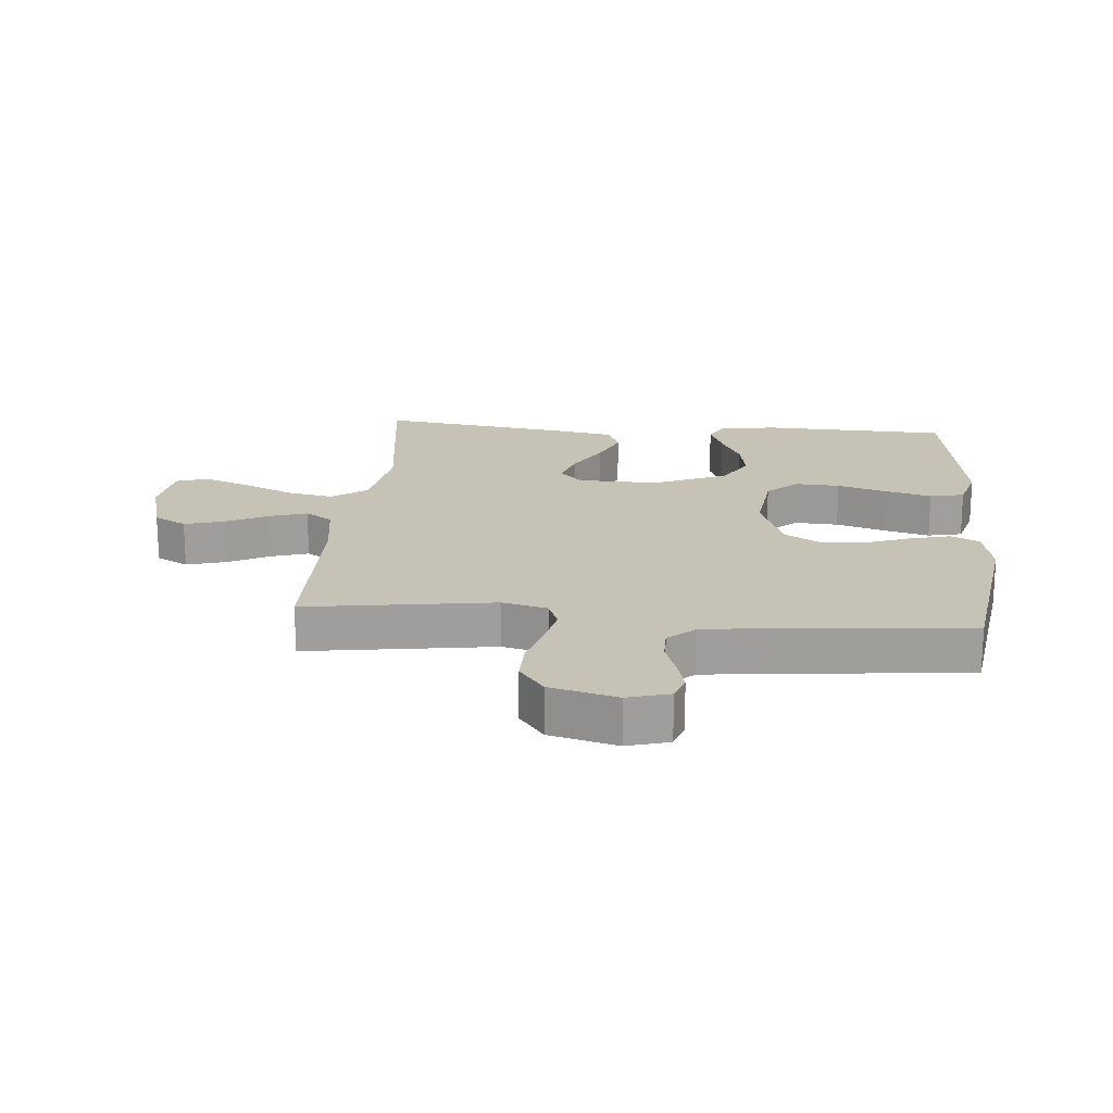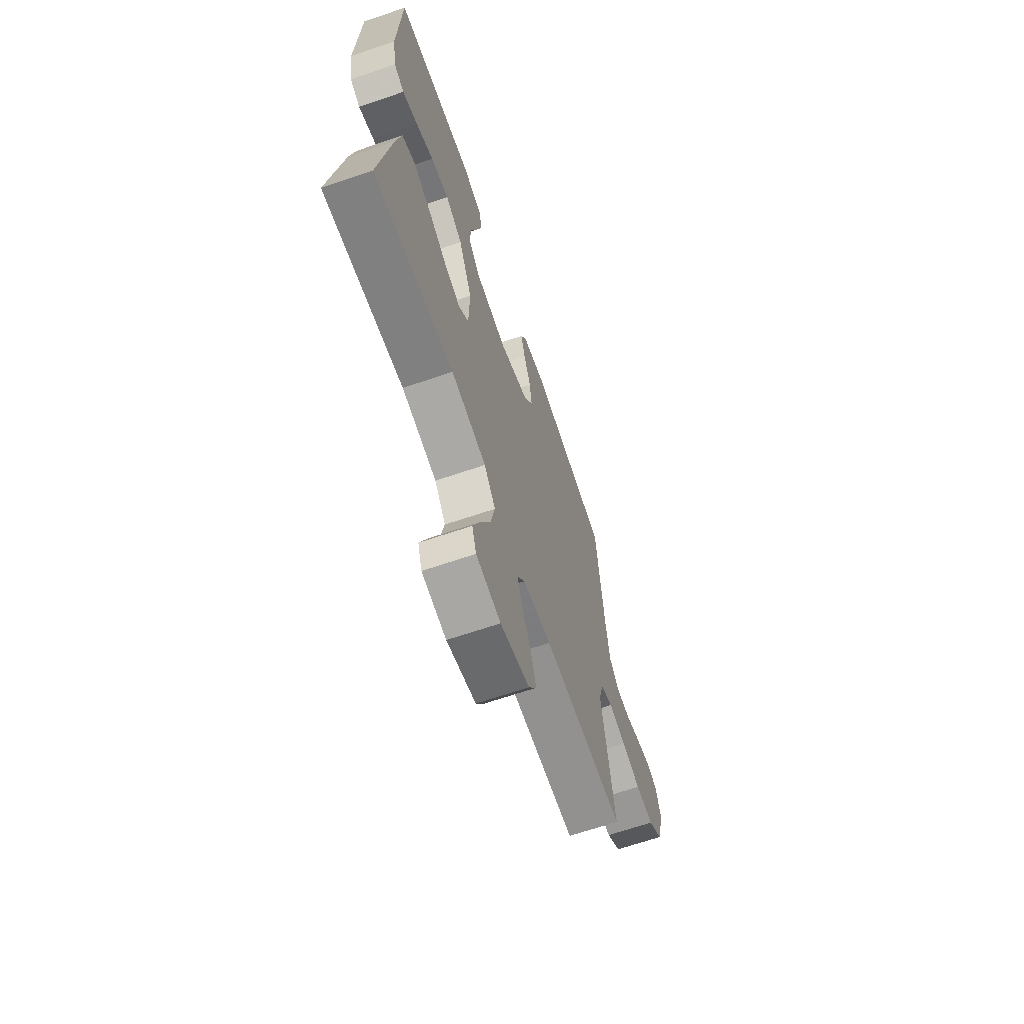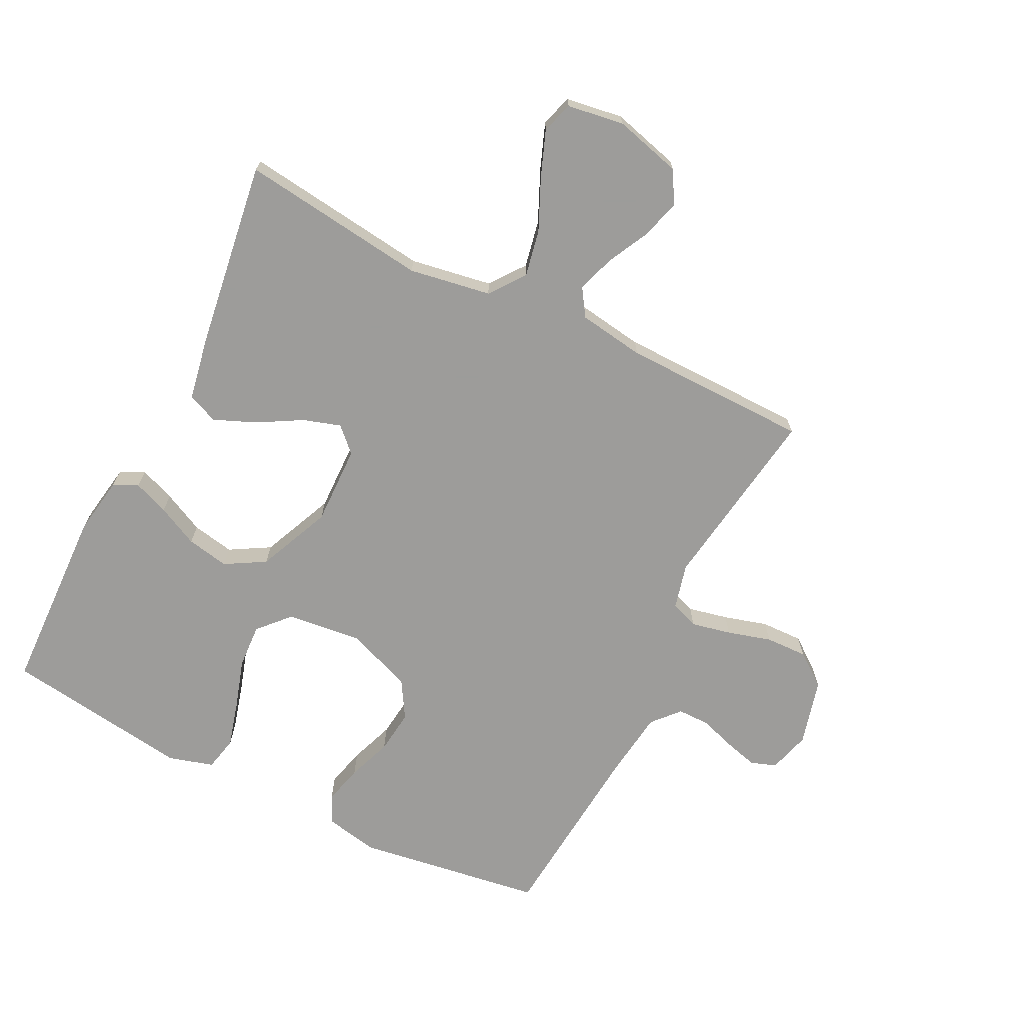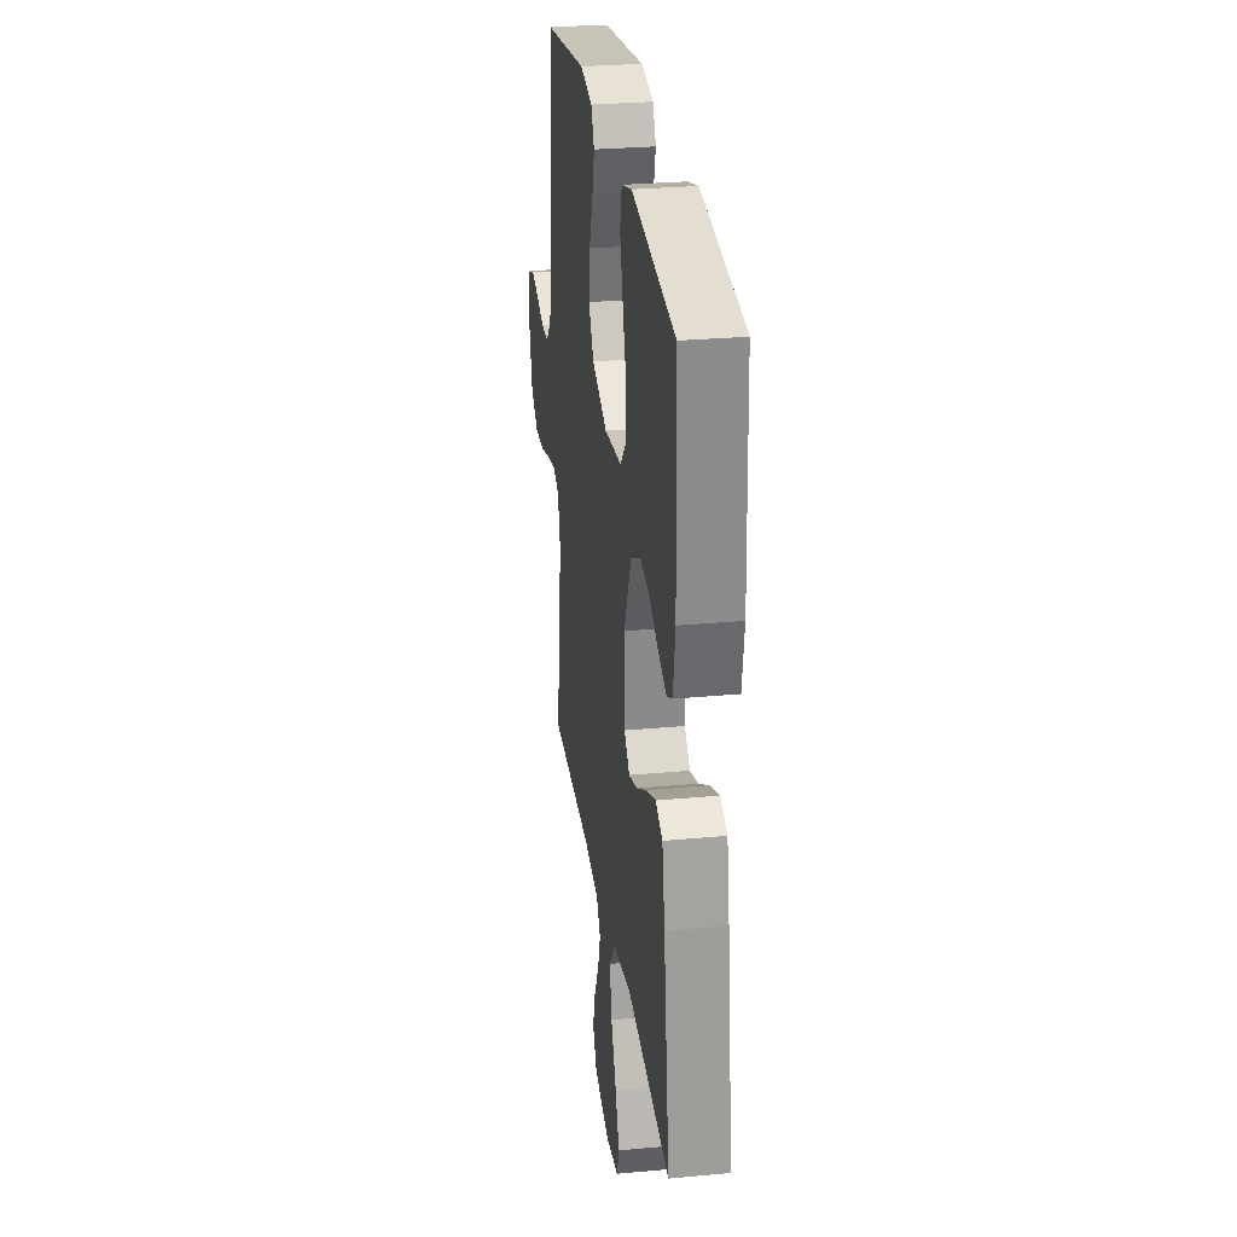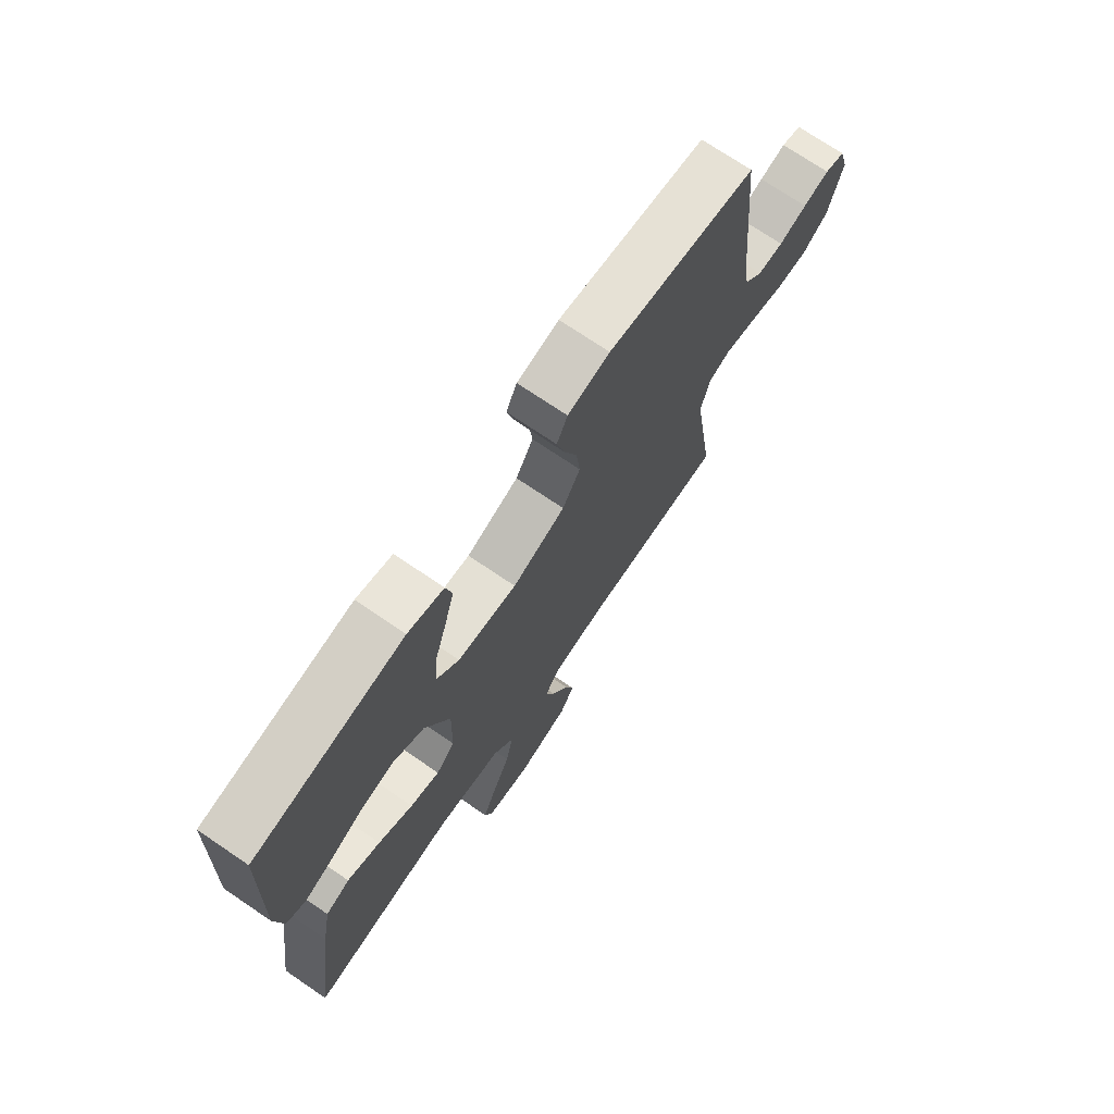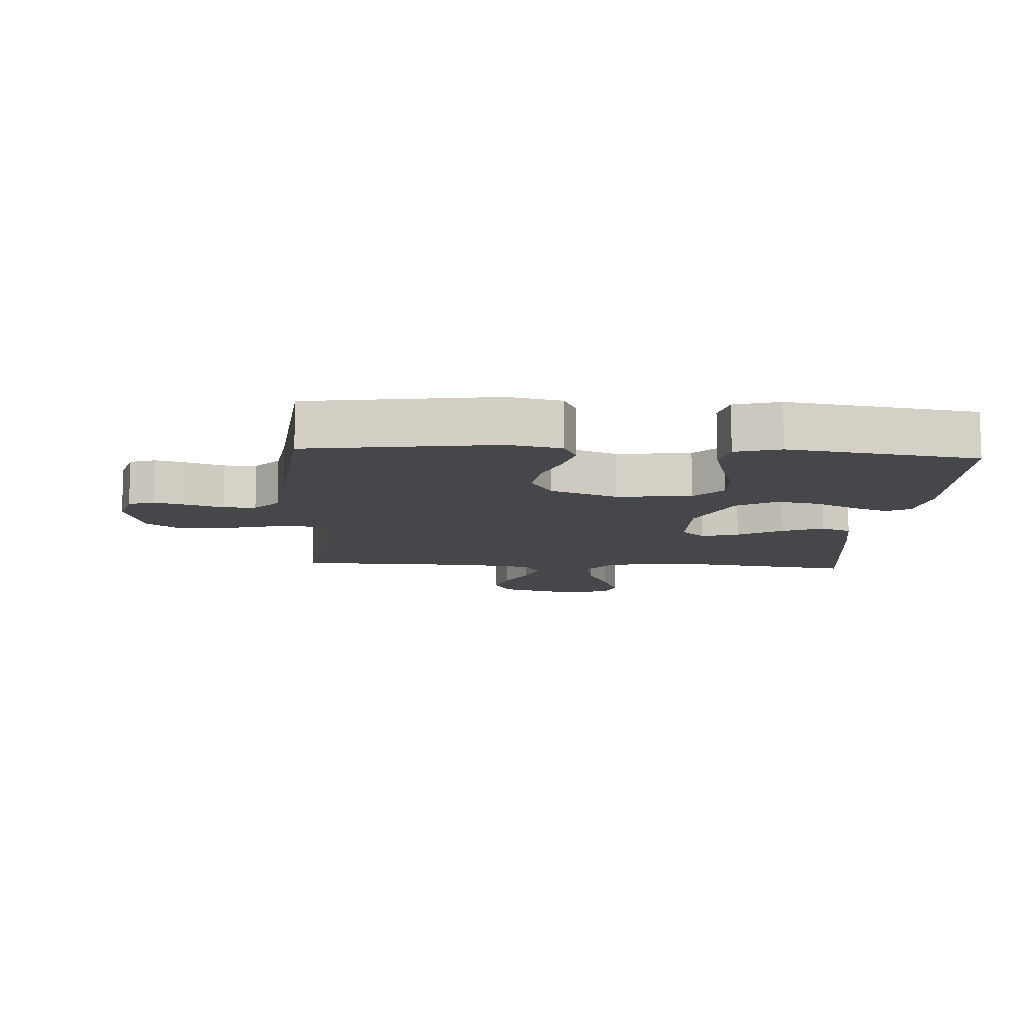
<metadata>
{"format":"obj","ext":"obj","renderer":"f3d","projection":"perspective","resolution":1024,"background":"white","views":[{"elev":19.3,"azim":-85.1,"up":"+Y"},{"elev":-66.8,"azim":108.9,"up":"+Z"},{"elev":-70.0,"azim":153.4,"up":"+Y"},{"elev":28.3,"azim":82.0,"up":"+Z"},{"elev":72.5,"azim":124.2,"up":"+Z"},{"elev":-10.8,"azim":-3.8,"up":"+Y"}]}
</metadata>
<code>
v 0.5 0.07 -0.5
v 0.2 0.07 -0.462
v 0.069 0.07 -0.484
v 0.027 0.07 -0.54
v 0.042 0.07 -0.615
v 0.079 0.07 -0.697
v 0.107 0.07 -0.77
v 0.091 0.07 -0.82
v 0 0.07 -0.834
v -0.108 0.07 -0.805
v -0.137 0.07 -0.753
v -0.119 0.07 -0.69
v -0.085 0.07 -0.623
v -0.066 0.07 -0.563
v -0.094 0.07 -0.52
v -0.2 0.07 -0.504
v -0.5 0.07 -0.5
v -0.456 0.07 -0.2
v -0.474 0.07 -0.128
v -0.519 0.07 -0.111
v -0.583 0.07 -0.125
v -0.653 0.07 -0.145
v -0.72 0.07 -0.147
v -0.773 0.07 -0.107
v -0.801 0.07 0
v -0.782 0.07 0.067
v -0.741 0.07 0.081
v -0.688 0.07 0.067
v -0.631 0.07 0.048
v -0.579 0.07 0.048
v -0.541 0.07 0.091
v -0.527 0.07 0.2
v -0.5 0.07 0.5
v -0.2 0.07 0.545
v -0.115 0.07 0.528
v -0.093 0.07 0.483
v -0.109 0.07 0.42
v -0.135 0.07 0.349
v -0.143 0.07 0.279
v -0.107 0.07 0.219
v 0 0.07 0.179
v 0.12 0.07 0.193
v 0.165 0.07 0.242
v 0.161 0.07 0.313
v 0.136 0.07 0.393
v 0.116 0.07 0.466
v 0.128 0.07 0.521
v 0.2 0.07 0.542
v 0.5 0.07 0.5
v 0.511 0.07 0.2
v 0.496 0.07 0.108
v 0.457 0.07 0.088
v 0.4 0.07 0.11
v 0.334 0.07 0.142
v 0.266 0.07 0.155
v 0.202 0.07 0.118
v 0.151 0.07 0
v 0.154 0.07 -0.128
v 0.192 0.07 -0.165
v 0.252 0.07 -0.146
v 0.322 0.07 -0.106
v 0.389 0.07 -0.078
v 0.438 0.07 -0.098
v 0.457 0.07 -0.2
v 0.5 0 -0.5
v 0.2 0 -0.462
v 0.069 0 -0.484
v 0.027 0 -0.54
v 0.042 0 -0.615
v 0.079 0 -0.697
v 0.107 0 -0.77
v 0.091 0 -0.82
v 0 0 -0.834
v -0.108 0 -0.805
v -0.137 0 -0.753
v -0.119 0 -0.69
v -0.085 0 -0.623
v -0.066 0 -0.563
v -0.094 0 -0.52
v -0.2 0 -0.504
v -0.5 0 -0.5
v -0.456 0 -0.2
v -0.474 0 -0.128
v -0.519 0 -0.111
v -0.583 0 -0.125
v -0.653 0 -0.145
v -0.72 0 -0.147
v -0.773 0 -0.107
v -0.801 0 0
v -0.782 0 0.067
v -0.741 0 0.081
v -0.688 0 0.067
v -0.631 0 0.048
v -0.579 0 0.048
v -0.541 0 0.091
v -0.527 0 0.2
v -0.5 0 0.5
v -0.2 0 0.545
v -0.115 0 0.528
v -0.093 0 0.483
v -0.109 0 0.42
v -0.135 0 0.349
v -0.143 0 0.279
v -0.107 0 0.219
v 0 0 0.179
v 0.12 0 0.193
v 0.165 0 0.242
v 0.161 0 0.313
v 0.136 0 0.393
v 0.116 0 0.466
v 0.128 0 0.521
v 0.2 0 0.542
v 0.5 0 0.5
v 0.511 0 0.2
v 0.496 0 0.108
v 0.457 0 0.088
v 0.4 0 0.11
v 0.334 0 0.142
v 0.266 0 0.155
v 0.202 0 0.118
v 0.151 0 0
v 0.154 0 -0.128
v 0.192 0 -0.165
v 0.252 0 -0.146
v 0.322 0 -0.106
v 0.389 0 -0.078
v 0.438 0 -0.098
v 0.457 0 -0.2
f 63 64 1 2
f 60 61 62 63
f 59 60 63 2
f 58 59 2 3
f 57 58 3 4
f 51 52 53 54
f 49 50 51 54
f 49 54 55
f 48 49 55 56
f 44 45 46 47
f 44 47 48 56
f 35 36 37 38
f 35 38 39
f 32 33 34 35
f 31 32 35 39
f 30 31 39 40
f 26 27 28 29
f 24 25 26 29
f 24 29 30
f 21 22 23 24
f 20 21 24 30
f 19 20 30 40
f 16 17 18
f 15 16 18 19
f 10 11 12 13
f 10 13 14
f 9 10 14
f 8 9 14
f 5 6 7 8
f 5 8 14
f 4 5 14 15
f 43 44 56
f 42 43 56 57
f 41 42 57 4
f 19 40 41
f 4 15 19 41
f 66 65 128 127
f 127 126 125 124
f 66 127 124 123
f 67 66 123 122
f 68 67 122 121
f 118 117 116 115
f 118 115 114 113
f 119 118 113
f 120 119 113 112
f 111 110 109 108
f 120 112 111 108
f 102 101 100 99
f 103 102 99
f 99 98 97 96
f 103 99 96 95
f 104 103 95 94
f 93 92 91 90
f 93 90 89 88
f 94 93 88
f 88 87 86 85
f 94 88 85 84
f 104 94 84 83
f 82 81 80
f 83 82 80 79
f 77 76 75 74
f 78 77 74
f 78 74 73
f 78 73 72
f 72 71 70 69
f 78 72 69
f 79 78 69 68
f 120 108 107
f 121 120 107 106
f 68 121 106 105
f 105 104 83
f 105 83 79 68
f 1 65 66 2
f 2 66 67 3
f 3 67 68 4
f 4 68 69 5
f 5 69 70 6
f 6 70 71 7
f 7 71 72 8
f 8 72 73 9
f 9 73 74 10
f 10 74 75 11
f 11 75 76 12
f 12 76 77 13
f 13 77 78 14
f 14 78 79 15
f 15 79 80 16
f 16 80 81 17
f 17 81 82 18
f 18 82 83 19
f 19 83 84 20
f 20 84 85 21
f 21 85 86 22
f 22 86 87 23
f 23 87 88 24
f 24 88 89 25
f 25 89 90 26
f 26 90 91 27
f 27 91 92 28
f 28 92 93 29
f 29 93 94 30
f 30 94 95 31
f 31 95 96 32
f 32 96 97 33
f 33 97 98 34
f 34 98 99 35
f 35 99 100 36
f 36 100 101 37
f 37 101 102 38
f 38 102 103 39
f 39 103 104 40
f 40 104 105 41
f 41 105 106 42
f 42 106 107 43
f 43 107 108 44
f 44 108 109 45
f 45 109 110 46
f 46 110 111 47
f 47 111 112 48
f 48 112 113 49
f 49 113 114 50
f 50 114 115 51
f 51 115 116 52
f 52 116 117 53
f 53 117 118 54
f 54 118 119 55
f 55 119 120 56
f 56 120 121 57
f 57 121 122 58
f 58 122 123 59
f 59 123 124 60
f 60 124 125 61
f 61 125 126 62
f 62 126 127 63
f 63 127 128 64
f 64 128 65 1

</code>
